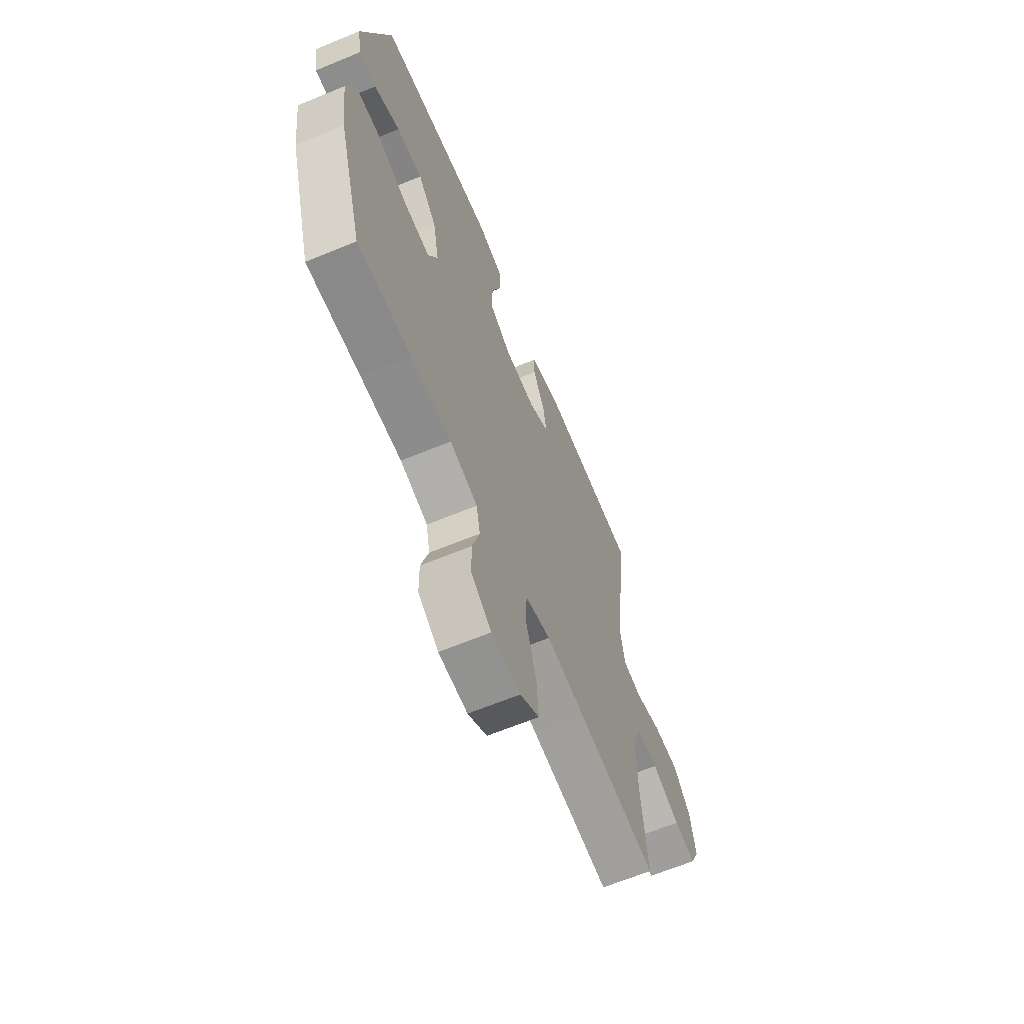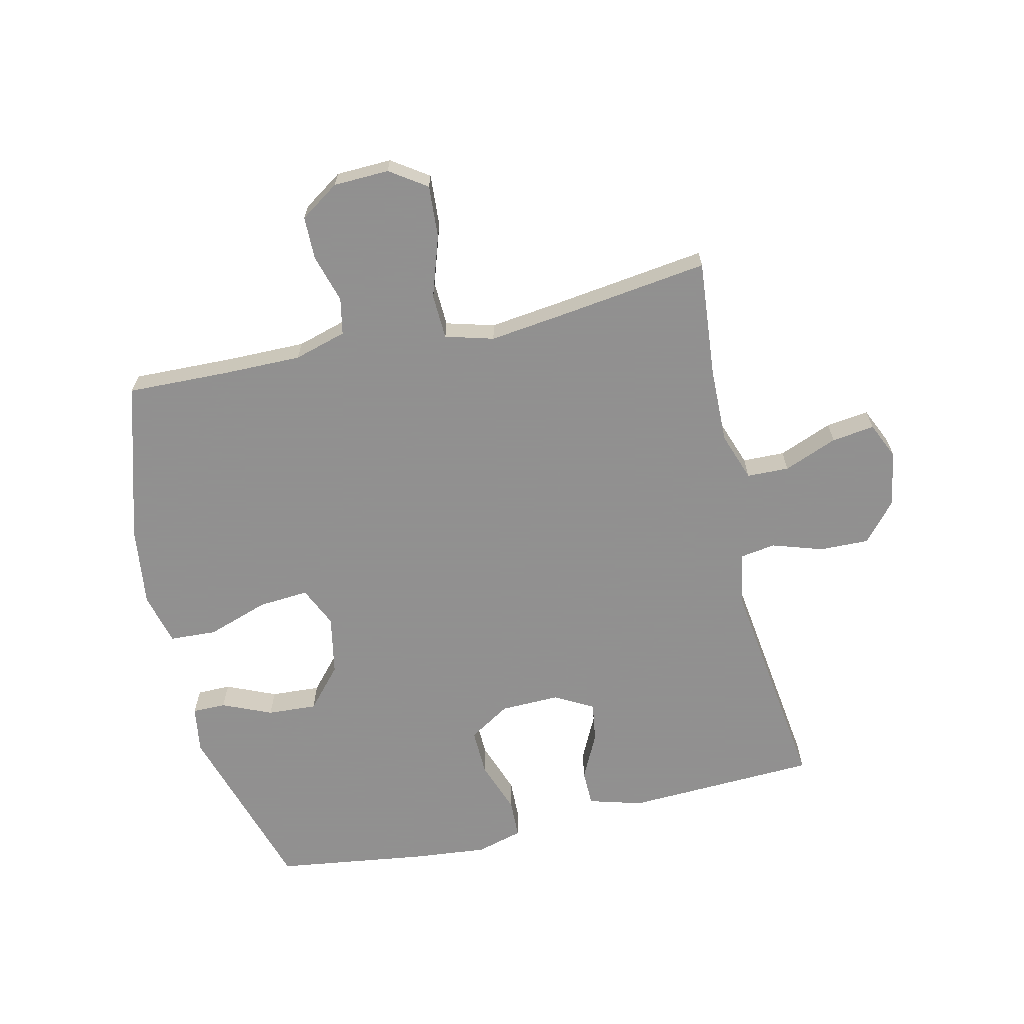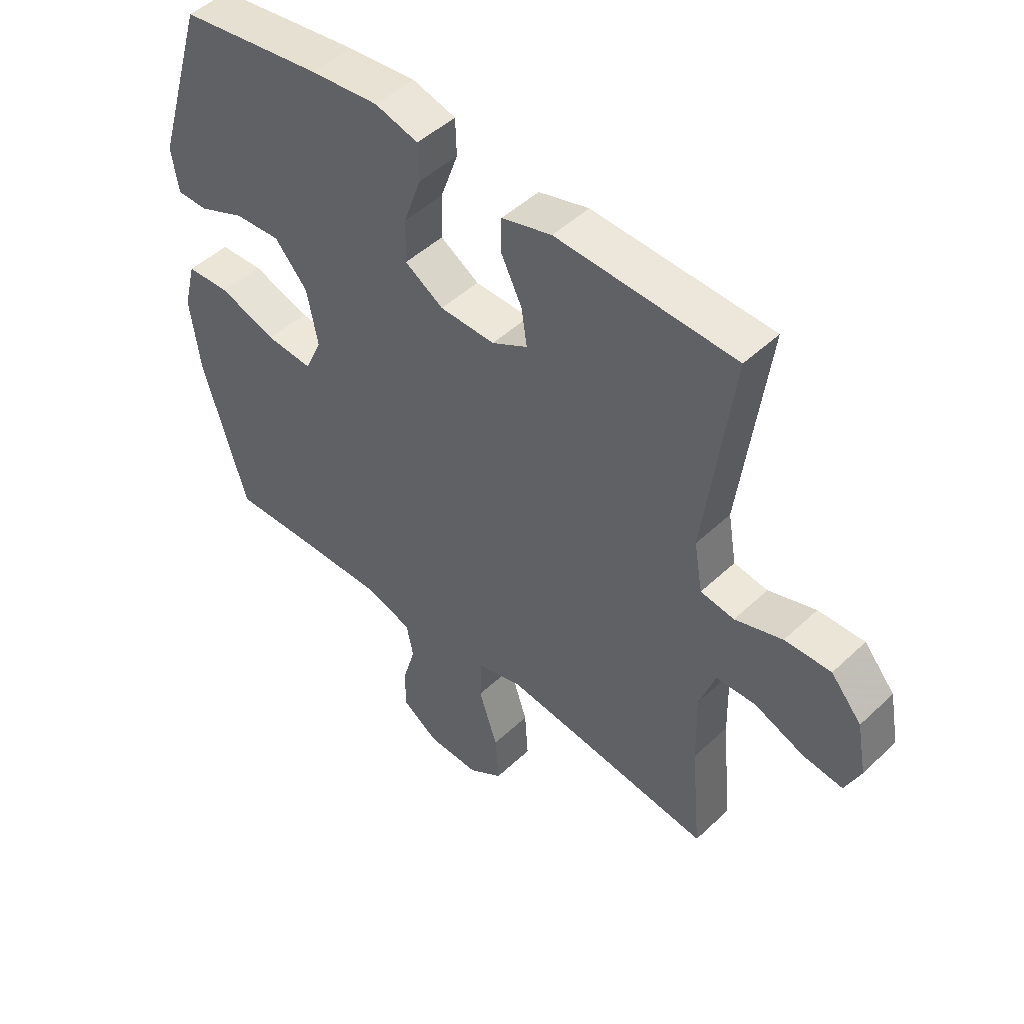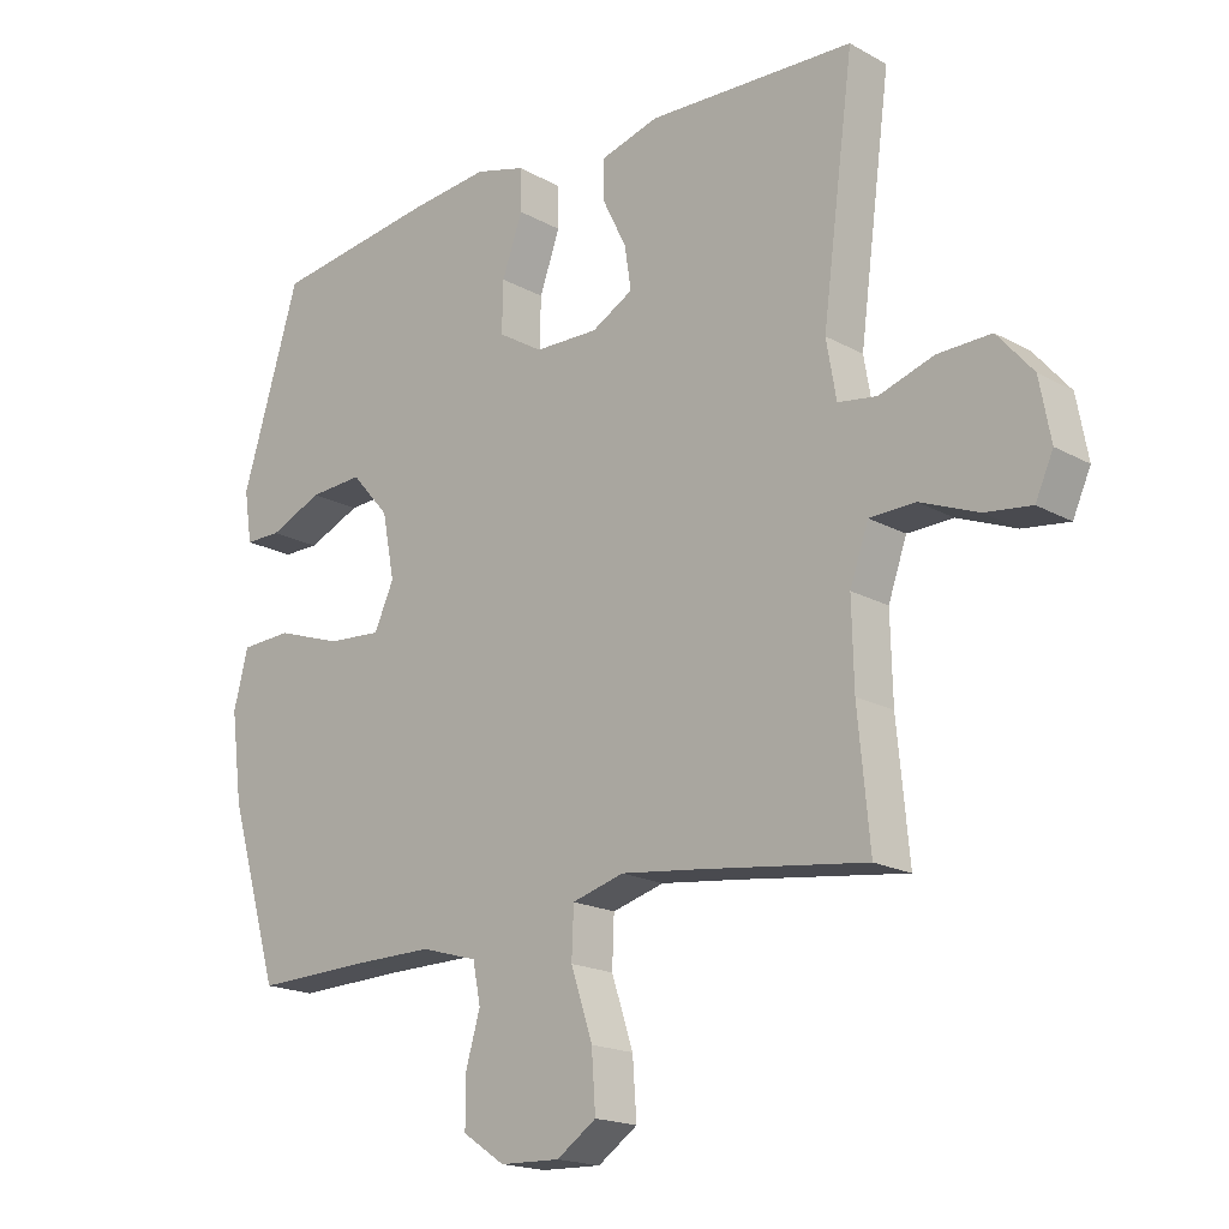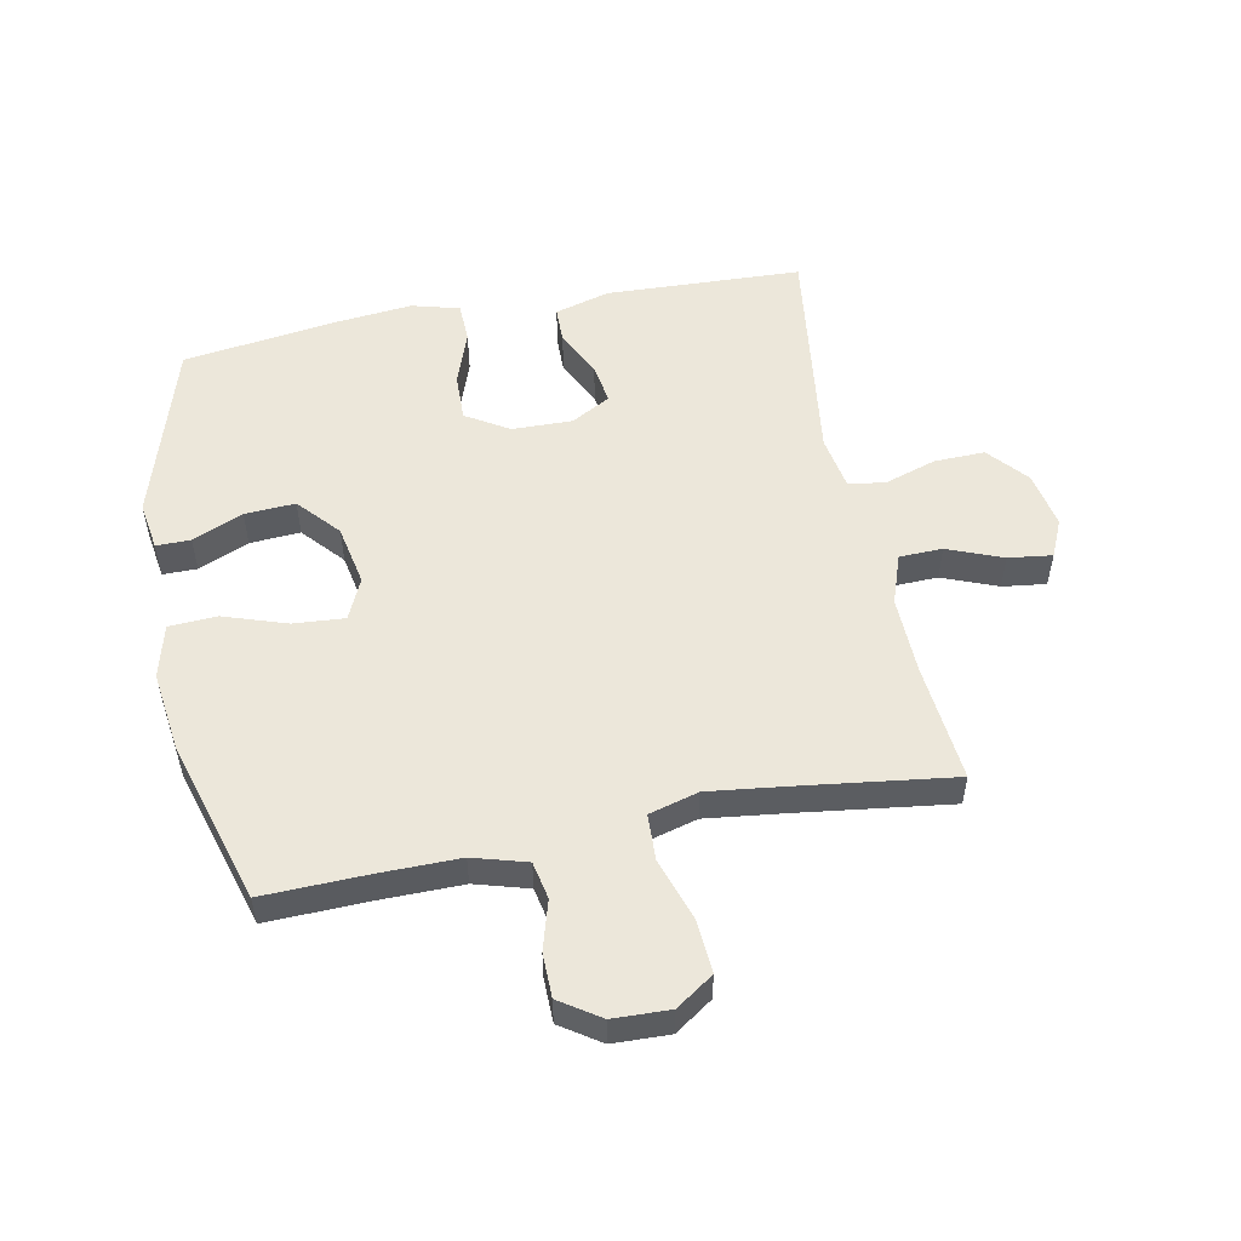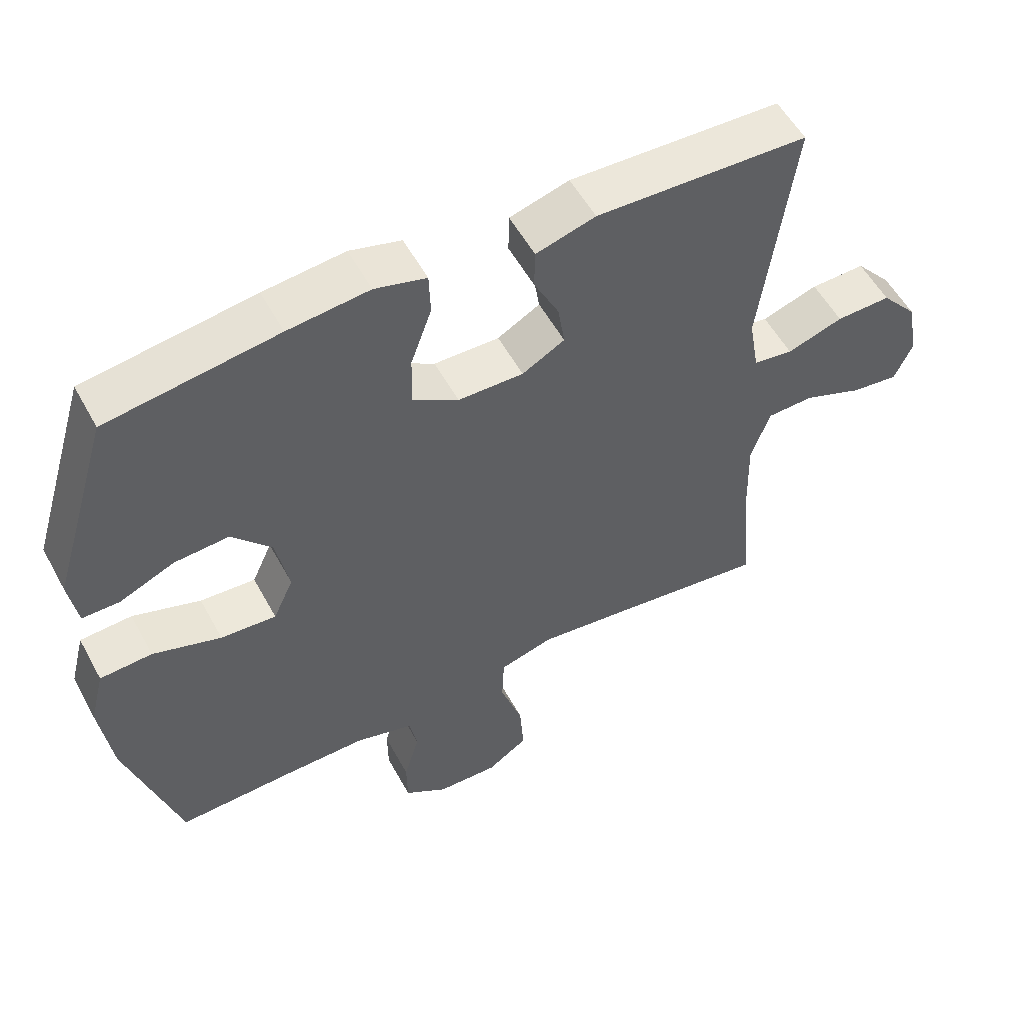
<metadata>
{"format":"obj","ext":"obj","renderer":"f3d","projection":"perspective","resolution":1024,"background":"white","views":[{"elev":-64.7,"azim":112.6,"up":"+Z"},{"elev":-65.8,"azim":-167.0,"up":"+Y"},{"elev":48.0,"azim":-136.4,"up":"+Z"},{"elev":-18.3,"azim":-136.9,"up":"+Z"},{"elev":53.2,"azim":168.8,"up":"+Y"},{"elev":54.9,"azim":151.7,"up":"+Z"}]}
</metadata>
<code>
v -0.5 0.07 -0.5
v -0.482 0.07 -0.309
v -0.479 0.07 -0.184
v -0.507 0.07 -0.104
v -0.576 0.07 -0.102
v -0.664 0.07 -0.137
v -0.734 0.07 -0.146
v -0.761 0.07 -0.086
v -0.744 0.07 0.005
v -0.69 0.07 0.068
v -0.609 0.07 0.066
v -0.526 0.07 0.039
v -0.467 0.07 0.048
v -0.452 0.07 0.135
v -0.5 0.07 0.5
v -0.186 0.07 0.513
v -0.098 0.07 0.488
v -0.097 0.07 0.429
v -0.134 0.07 0.354
v -0.144 0.07 0.289
v -0.081 0.07 0.254
v 0.016 0.07 0.256
v 0.084 0.07 0.298
v 0.082 0.07 0.375
v 0.051 0.07 0.462
v 0.053 0.07 0.526
v 0.129 0.07 0.547
v 0.249 0.07 0.535
v 0.5 0.07 0.5
v 0.588 0.07 0.21
v 0.576 0.07 0.132
v 0.521 0.07 0.132
v 0.44 0.07 0.167
v 0.359 0.07 0.172
v 0.301 0.07 0.106
v 0.282 0.07 0.008
v 0.312 0.07 -0.058
v 0.394 0.07 -0.052
v 0.495 0.07 -0.018
v 0.572 0.07 -0.022
v 0.594 0.07 -0.108
v 0.577 0.07 -0.24
v 0.5 0.07 -0.5
v 0.333 0.07 -0.495
v 0.205 0.07 -0.494
v 0.119 0.07 -0.519
v 0.107 0.07 -0.579
v 0.13 0.07 -0.658
v 0.129 0.07 -0.729
v 0.065 0.07 -0.772
v -0.026 0.07 -0.775
v -0.086 0.07 -0.734
v -0.08 0.07 -0.648
v -0.047 0.07 -0.548
v -0.05 0.07 -0.474
v -0.129 0.07 -0.452
v -0.251 0.07 -0.467
v -0.5 0 -0.5
v -0.482 0 -0.309
v -0.479 0 -0.184
v -0.507 0 -0.104
v -0.576 0 -0.102
v -0.664 0 -0.137
v -0.734 0 -0.146
v -0.761 0 -0.086
v -0.744 0 0.005
v -0.69 0 0.068
v -0.609 0 0.066
v -0.526 0 0.039
v -0.467 0 0.048
v -0.452 0 0.135
v -0.5 0 0.5
v -0.186 0 0.513
v -0.098 0 0.488
v -0.097 0 0.429
v -0.134 0 0.354
v -0.144 0 0.289
v -0.081 0 0.254
v 0.016 0 0.256
v 0.084 0 0.298
v 0.082 0 0.375
v 0.051 0 0.462
v 0.053 0 0.526
v 0.129 0 0.547
v 0.249 0 0.535
v 0.5 0 0.5
v 0.588 0 0.21
v 0.576 0 0.132
v 0.521 0 0.132
v 0.44 0 0.167
v 0.359 0 0.172
v 0.301 0 0.106
v 0.282 0 0.008
v 0.312 0 -0.058
v 0.394 0 -0.052
v 0.495 0 -0.018
v 0.572 0 -0.022
v 0.594 0 -0.108
v 0.577 0 -0.24
v 0.5 0 -0.5
v 0.333 0 -0.495
v 0.205 0 -0.494
v 0.119 0 -0.519
v 0.107 0 -0.579
v 0.13 0 -0.658
v 0.129 0 -0.729
v 0.065 0 -0.772
v -0.026 0 -0.775
v -0.086 0 -0.734
v -0.08 0 -0.648
v -0.047 0 -0.548
v -0.05 0 -0.474
v -0.129 0 -0.452
v -0.251 0 -0.467
f 52 53 54
f 51 52 54
f 50 51 54
f 49 50 54
f 48 49 54
f 47 48 54
f 46 47 54 55
f 45 46 55 56
f 42 43 44
f 41 42 44
f 40 41 44
f 39 40 44
f 38 39 44
f 44 45 56
f 38 44 56
f 37 38 56
f 31 32 33
f 30 31 33
f 29 30 33
f 28 29 33
f 27 28 33
f 26 27 33
f 25 26 33
f 24 25 33
f 23 24 33 34
f 22 23 34 35
f 17 18 19
f 16 17 19
f 15 16 19
f 14 15 19
f 13 14 19 20
f 10 11 12
f 9 10 12
f 8 9 12
f 7 8 12
f 6 7 12
f 5 6 12
f 4 5 12 13
f 13 20 21
f 4 13 21
f 3 4 21
f 57 1 2
f 3 21 22
f 2 3 22
f 57 2 22
f 56 57 22
f 37 56 22
f 36 37 22
f 22 35 36
f 111 110 109
f 111 109 108
f 111 108 107
f 111 107 106
f 111 106 105
f 111 105 104
f 112 111 104 103
f 113 112 103 102
f 101 100 99
f 101 99 98
f 101 98 97
f 101 97 96
f 101 96 95
f 113 102 101
f 113 101 95
f 113 95 94
f 90 89 88
f 90 88 87
f 90 87 86
f 90 86 85
f 90 85 84
f 90 84 83
f 90 83 82
f 90 82 81
f 91 90 81 80
f 92 91 80 79
f 76 75 74
f 76 74 73
f 76 73 72
f 76 72 71
f 77 76 71 70
f 69 68 67
f 69 67 66
f 69 66 65
f 69 65 64
f 69 64 63
f 69 63 62
f 70 69 62 61
f 78 77 70
f 78 70 61
f 78 61 60
f 59 58 114
f 79 78 60
f 79 60 59
f 79 59 114
f 79 114 113
f 79 113 94
f 79 94 93
f 93 92 79
f 1 58 59 2
f 2 59 60 3
f 3 60 61 4
f 4 61 62 5
f 5 62 63 6
f 6 63 64 7
f 7 64 65 8
f 8 65 66 9
f 9 66 67 10
f 10 67 68 11
f 11 68 69 12
f 12 69 70 13
f 13 70 71 14
f 14 71 72 15
f 15 72 73 16
f 16 73 74 17
f 17 74 75 18
f 18 75 76 19
f 19 76 77 20
f 20 77 78 21
f 21 78 79 22
f 22 79 80 23
f 23 80 81 24
f 24 81 82 25
f 25 82 83 26
f 26 83 84 27
f 27 84 85 28
f 28 85 86 29
f 29 86 87 30
f 30 87 88 31
f 31 88 89 32
f 32 89 90 33
f 33 90 91 34
f 34 91 92 35
f 35 92 93 36
f 36 93 94 37
f 37 94 95 38
f 38 95 96 39
f 39 96 97 40
f 40 97 98 41
f 41 98 99 42
f 42 99 100 43
f 43 100 101 44
f 44 101 102 45
f 45 102 103 46
f 46 103 104 47
f 47 104 105 48
f 48 105 106 49
f 49 106 107 50
f 50 107 108 51
f 51 108 109 52
f 52 109 110 53
f 53 110 111 54
f 54 111 112 55
f 55 112 113 56
f 56 113 114 57
f 57 114 58 1

</code>
